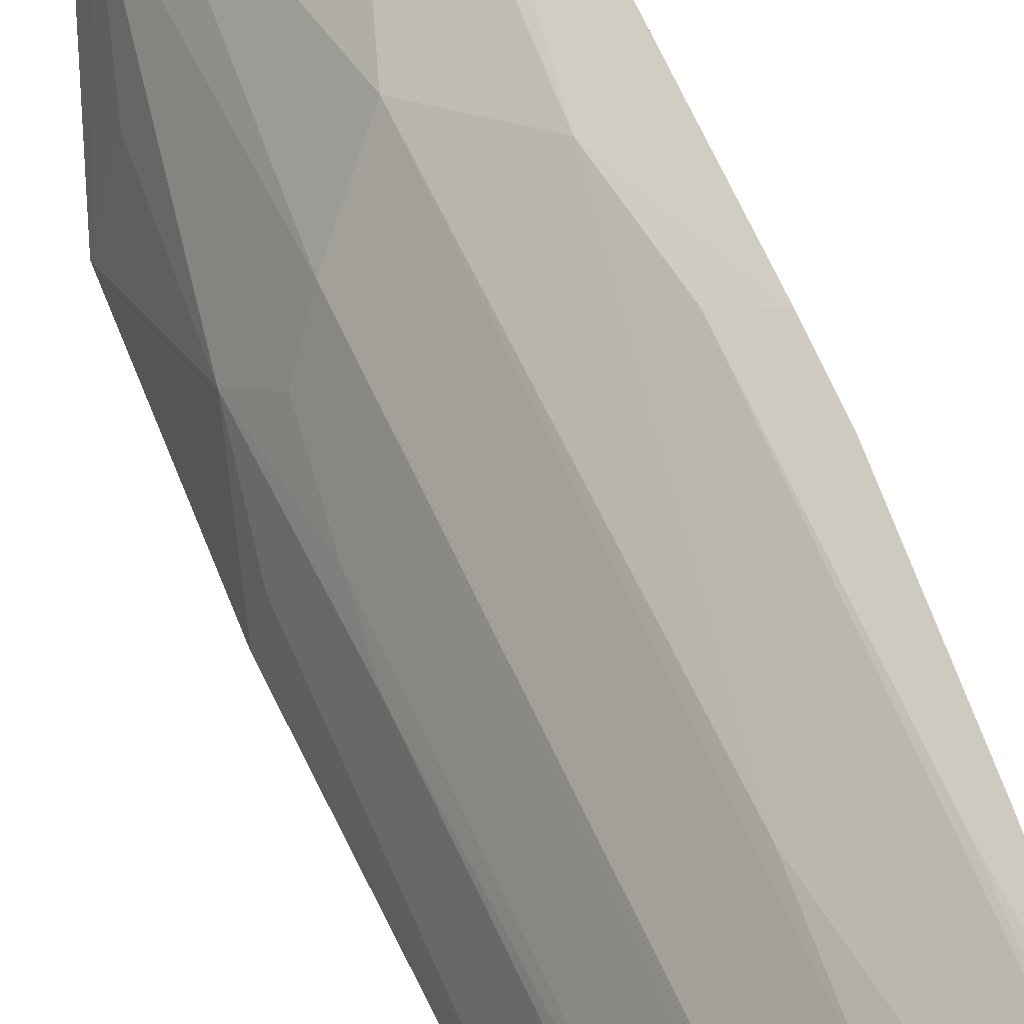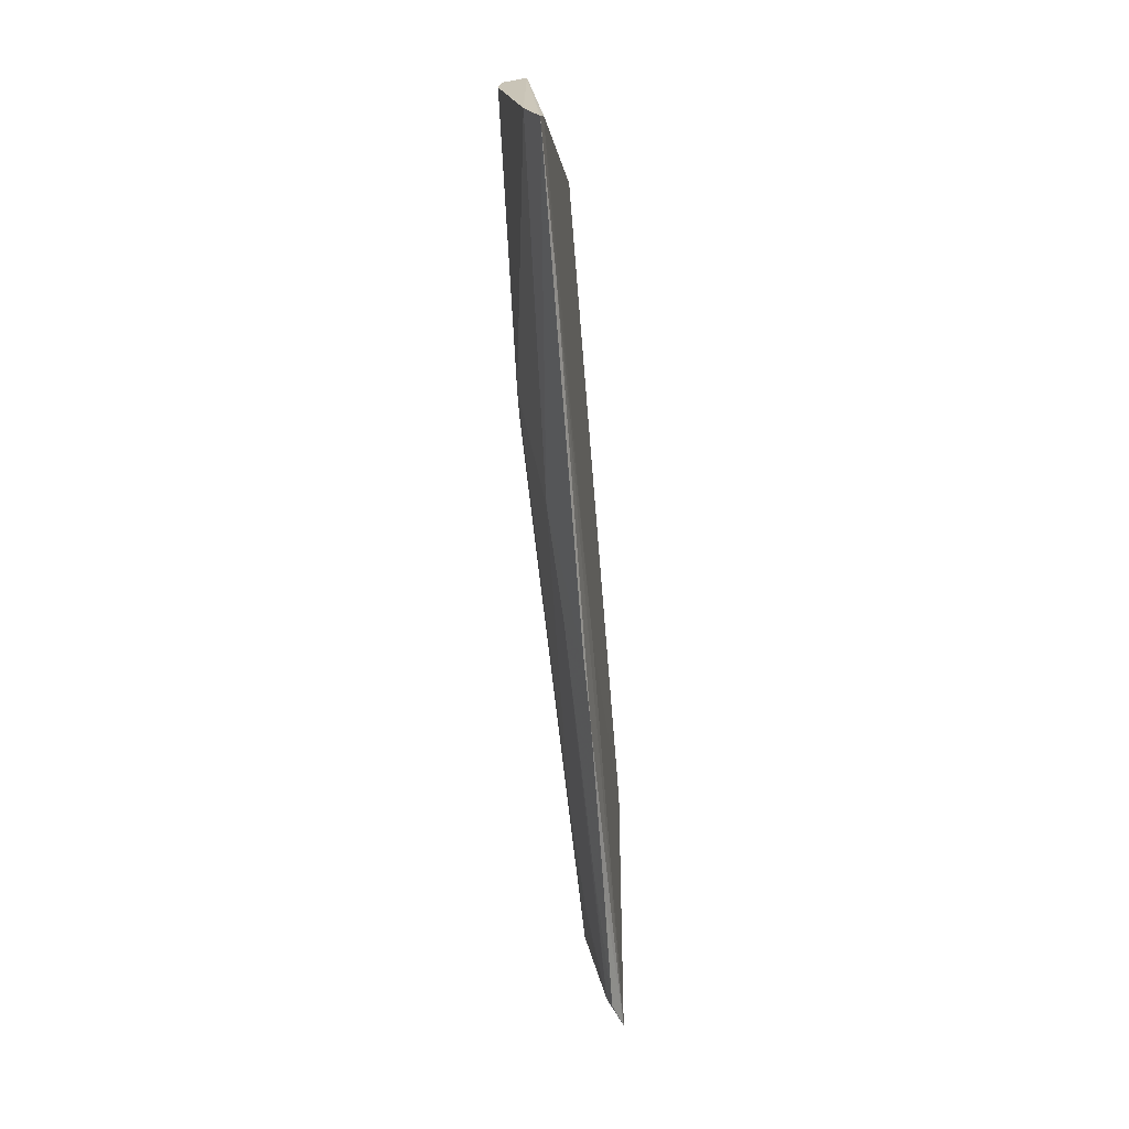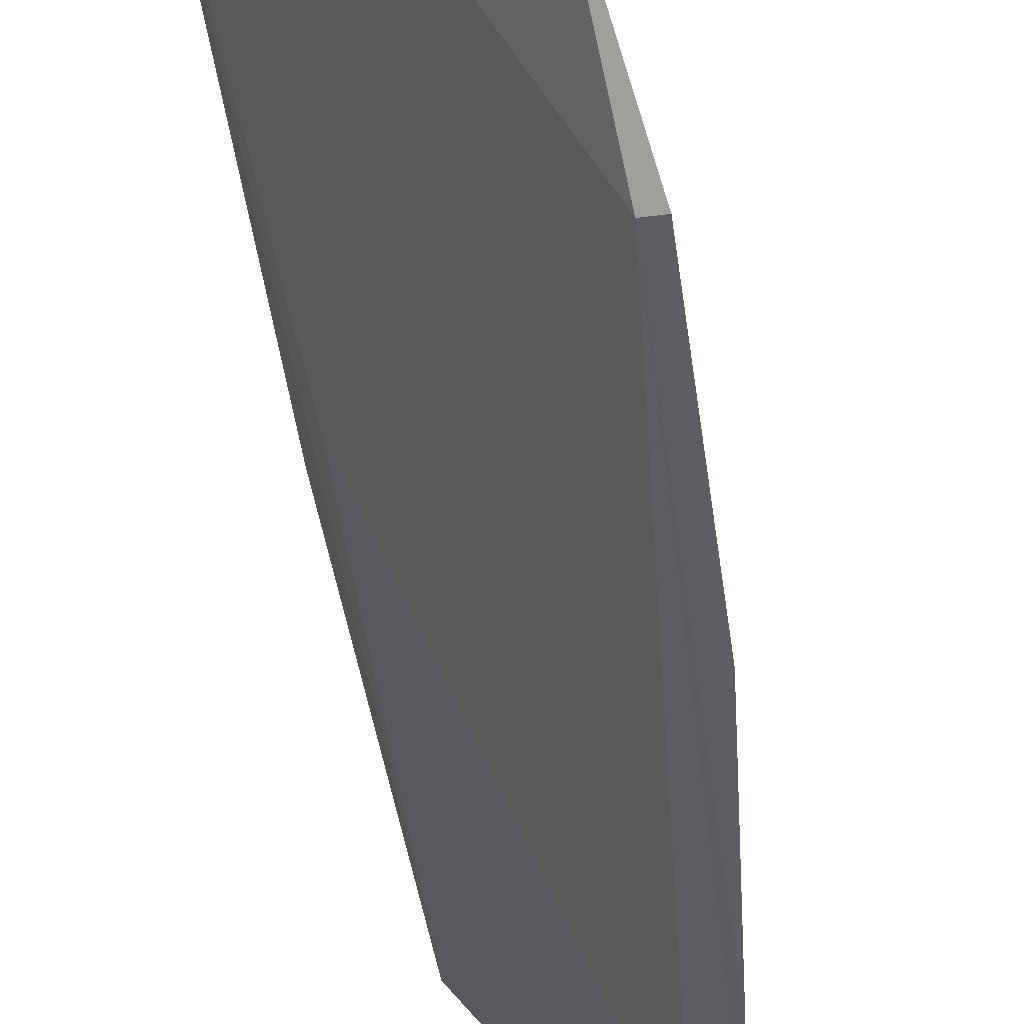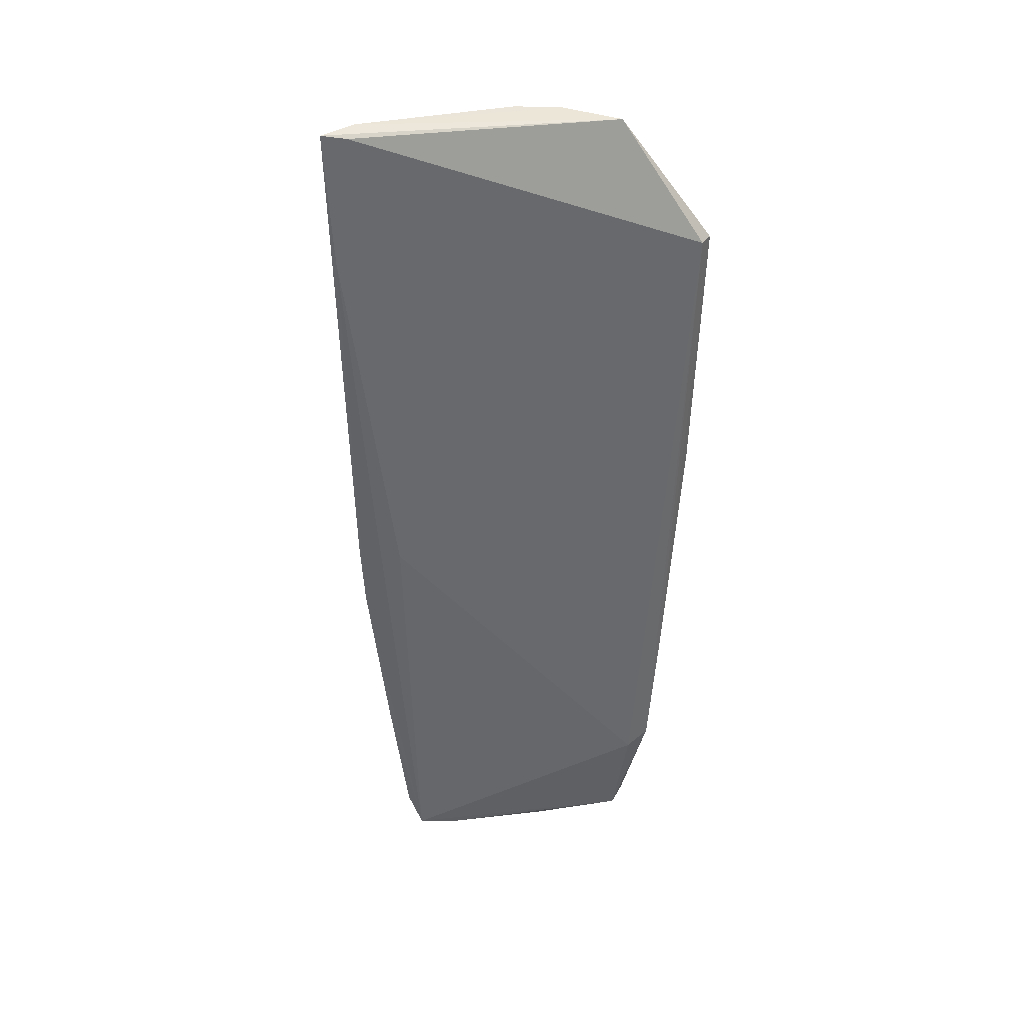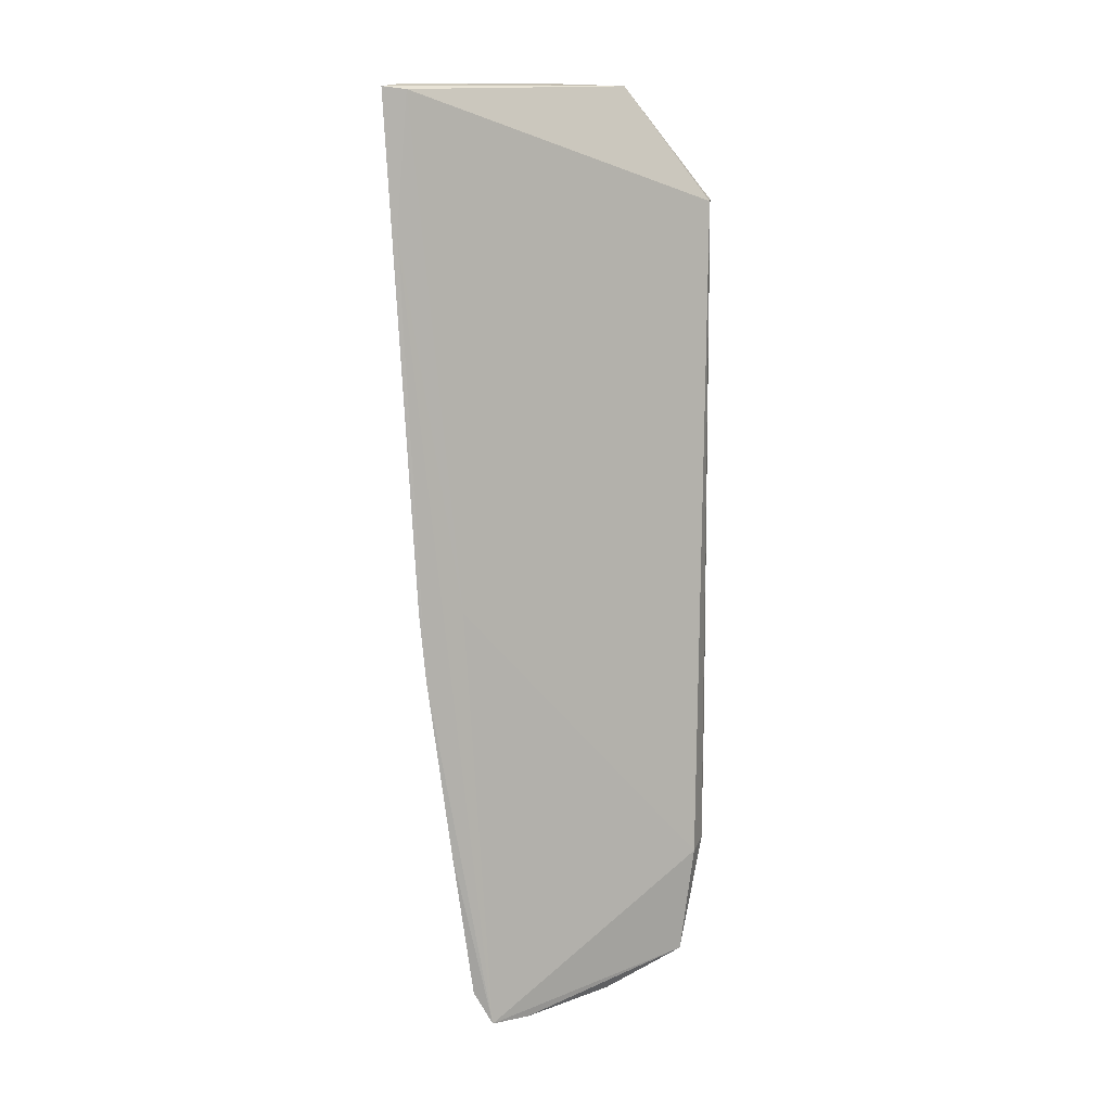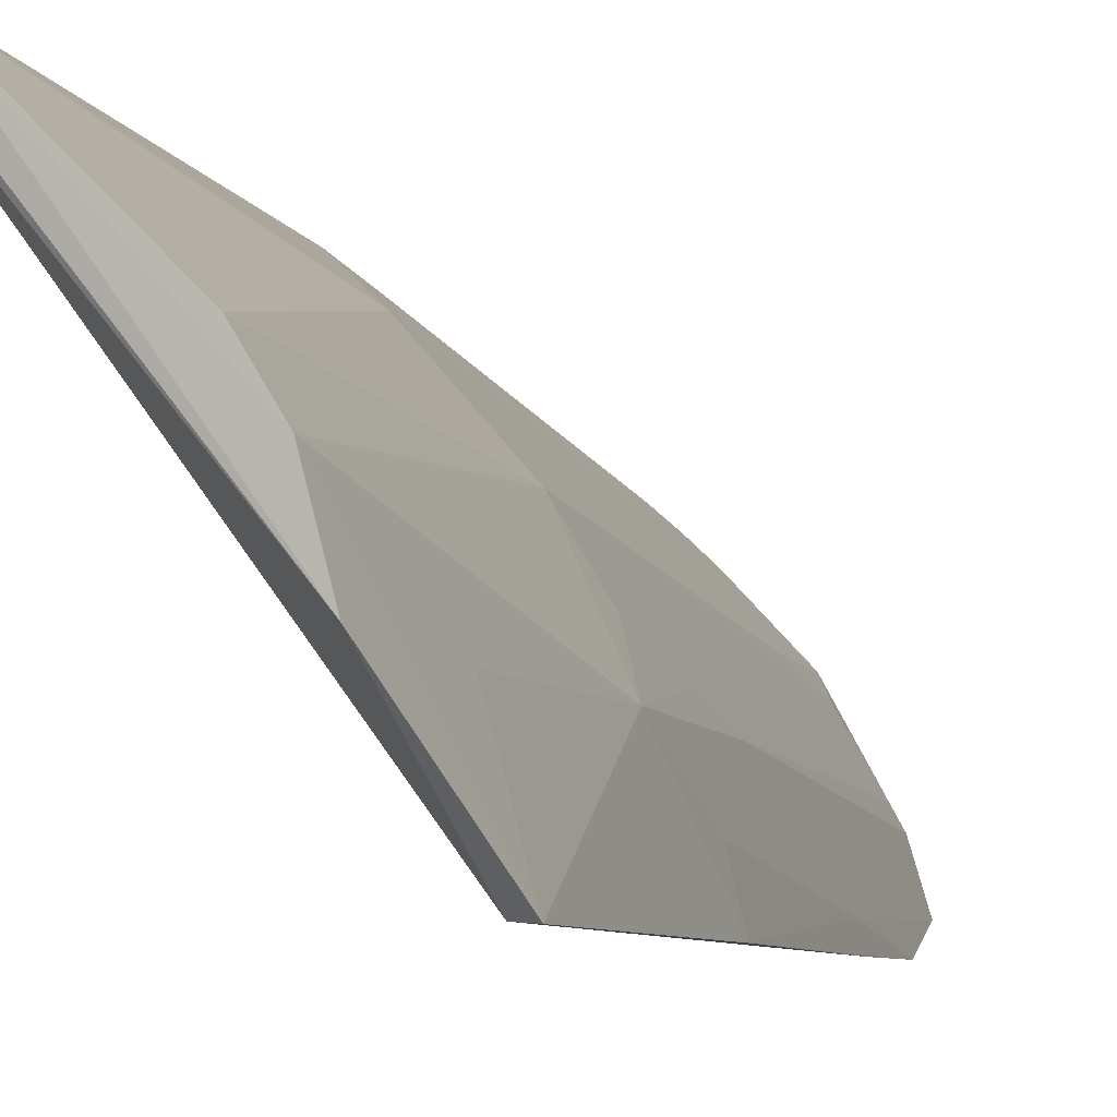
<metadata>
{"format":"obj","ext":"obj","renderer":"f3d","projection":"perspective","resolution":1024,"background":"white","views":[{"elev":49.4,"azim":163.0,"up":"+Y"},{"elev":20.2,"azim":-144.5,"up":"+Z"},{"elev":-38.3,"azim":9.7,"up":"+Y"},{"elev":42.3,"azim":-57.4,"up":"+Z"},{"elev":13.7,"azim":-87.7,"up":"+Z"},{"elev":-5.6,"azim":19.2,"up":"+Y"}]}
</metadata>
<code>
v 0.284 0.04749 0.2653
v 0.2445 0.04658 -0.1882
v 0.2372 0.1584 0.1312
v 0.1474 0.2562 0.3413
v 0.2257 0.05242 -0.1911
v 0.2569 0.1464 0.3426
v 0.2672 0.1027 0.1461
v 0.2753 0.04812 0.2647
v 0.1284 0.2036 -0.2572
v 0.2075 0.1999 0.1617
v 0.2754 0.04663 0.0845
v 0.221 0.098 -0.2475
v 0.2691 0.1032 0.267
v 0.2549 0.04611 -0.09672
v 0.1422 0.2089 0.006261
v 0.267 0.1072 0.3413
v 0.2411 0.1723 0.3429
v 0.1653 0.2271 0.101
v 0.2691 0.07292 0.08529
v 0.2241 0.08822 -0.2572
v 0.2516 0.1133 0.05545
v 0.1947 0.1412 -0.2572
v 0.1558 0.2415 0.3395
v 0.1274 0.1908 -0.2791
v 0.1675 0.245 0.343
v 0.1659 0.1824 -0.2021
v 0.1299 0.2367 0.008588
v 0.2524 0.05731 -0.09635
v 0.2215 0.06171 -0.2647
v 0.2513 0.1283 0.1161
v 0.2513 0.1024 0.009845
v 0.2066 0.1287 -0.2325
v 0.1428 0.2476 0.2515
v 0.2029 0.1045 -0.2794
v 0.1364 0.1986 -0.2572
v 0.1804 0.1816 -0.1262
v 0.1517 0.2272 0.02517
v 0.1275 0.2322 -0.0363
v 0.2325 0.06047 -0.2572
v 0.2082 0.1399 -0.1718
v 0.1795 0.1412 -0.2782
v 0.1904 0.114 -0.2816
v 0.1785 0.1706 -0.2022
v 0.1392 0.2106 -0.1567
v 0.1274 0.2168 -0.1575
v 0.1967 0.1163 -0.2787
v 0.1364 0.1835 -0.2781
v 0.1454 0.1674 -0.2821
f 7 3 6
f 8 5 2
f 11 7 1
f 13 7 6
f 13 6 1
f 13 1 7
f 14 8 2
f 14 1 8
f 14 11 1
f 14 2 11
f 15 5 8
f 16 8 1
f 16 1 6
f 17 6 3
f 17 3 10
f 19 7 11
f 22 12 20
f 23 15 8
f 23 16 4
f 23 8 16
f 24 5 15
f 25 17 10
f 25 4 16
f 25 16 6
f 25 6 17
f 25 18 4
f 25 10 18
f 27 4 18
f 28 19 11
f 28 11 2
f 29 2 5
f 29 5 24
f 30 21 3
f 30 3 7
f 30 7 21
f 31 20 12
f 31 12 21
f 31 21 7
f 31 7 19
f 32 12 22
f 32 21 12
f 32 3 21
f 33 23 4
f 33 15 23
f 33 24 15
f 34 22 20
f 35 24 9
f 36 26 18
f 36 18 10
f 37 27 18
f 37 18 26
f 37 26 35
f 38 24 33
f 38 33 4
f 38 4 27
f 38 27 37
f 39 28 2
f 39 20 31
f 39 31 19
f 39 19 28
f 39 2 29
f 39 34 20
f 39 29 34
f 40 32 22
f 40 3 32
f 40 10 3
f 41 35 22
f 42 34 29
f 43 35 26
f 43 22 35
f 43 26 36
f 43 36 10
f 43 40 22
f 43 10 40
f 44 37 35
f 44 35 9
f 44 38 37
f 45 9 24
f 45 24 38
f 45 44 9
f 45 38 44
f 46 41 22
f 46 22 34
f 46 42 41
f 46 34 42
f 47 41 24
f 47 24 35
f 47 35 41
f 48 42 29
f 48 29 24
f 48 24 41
f 48 41 42

</code>
